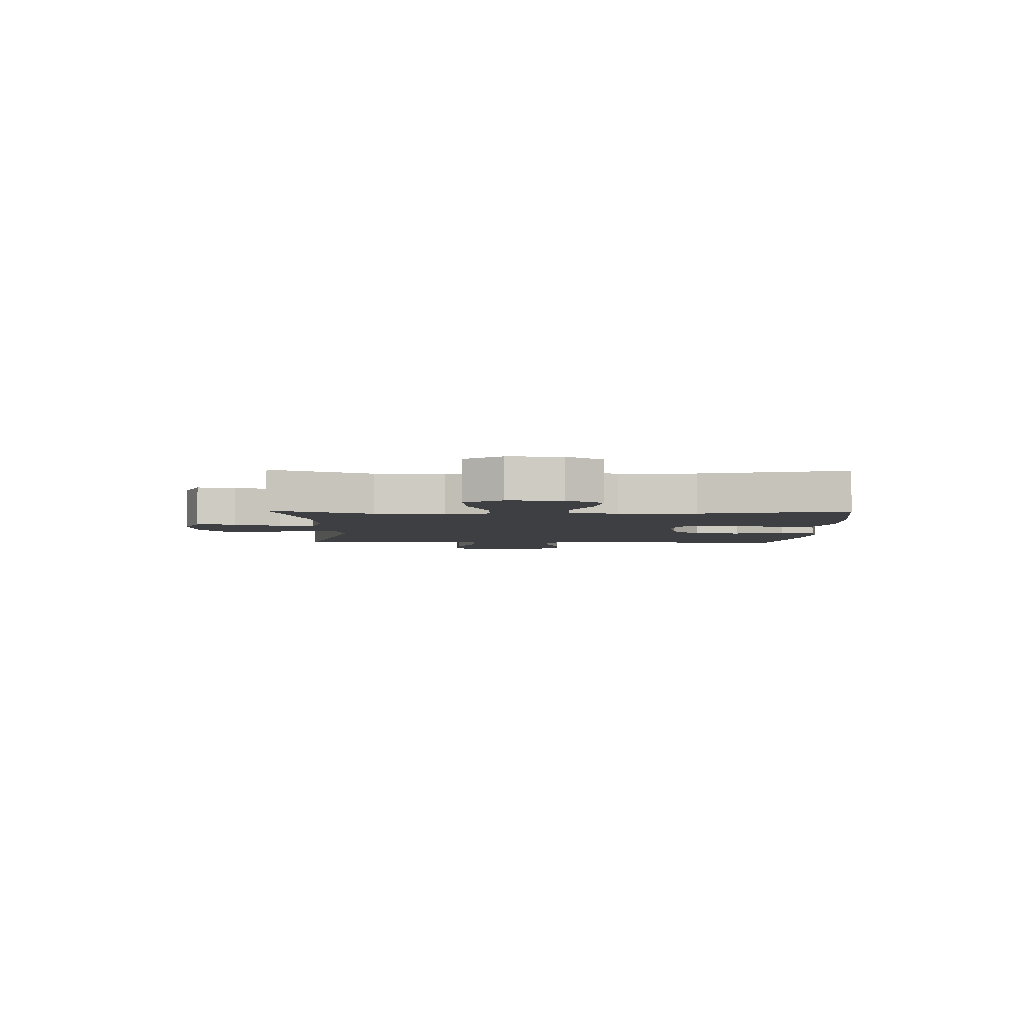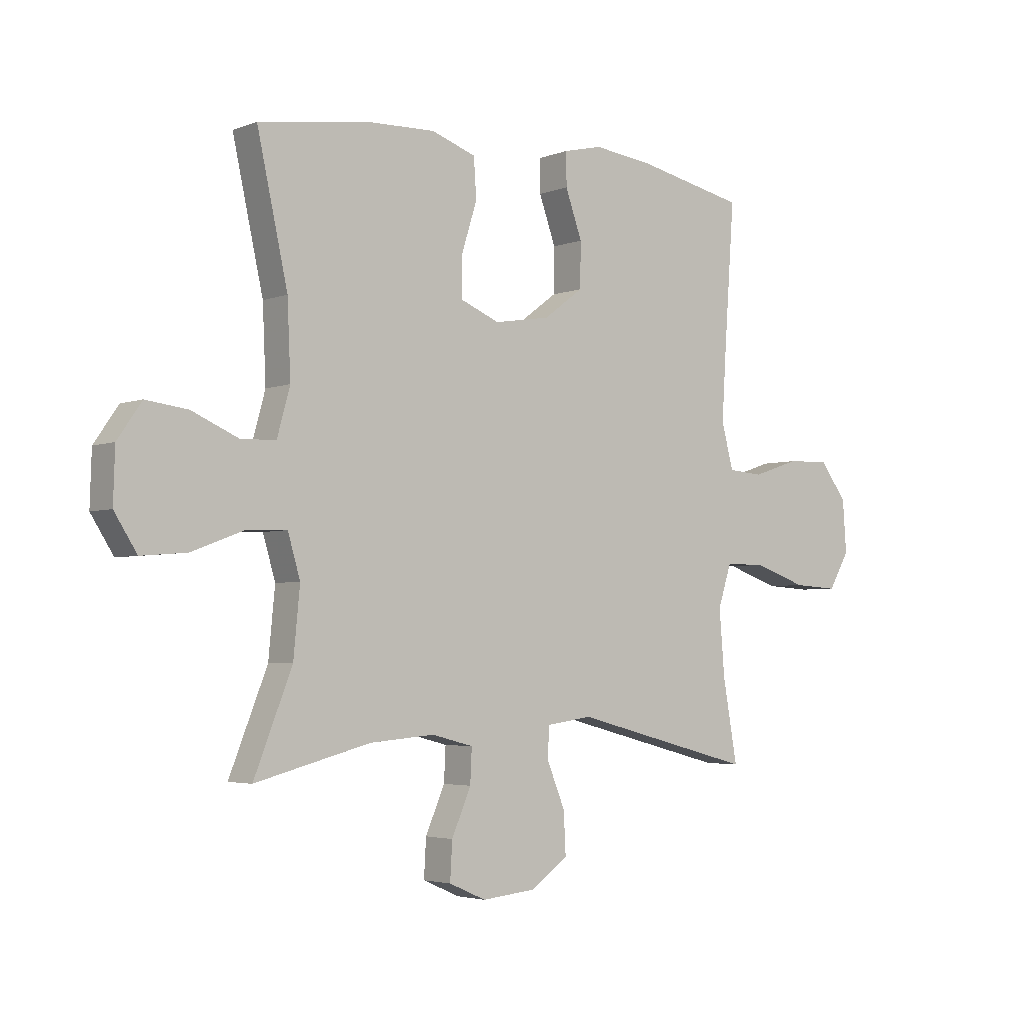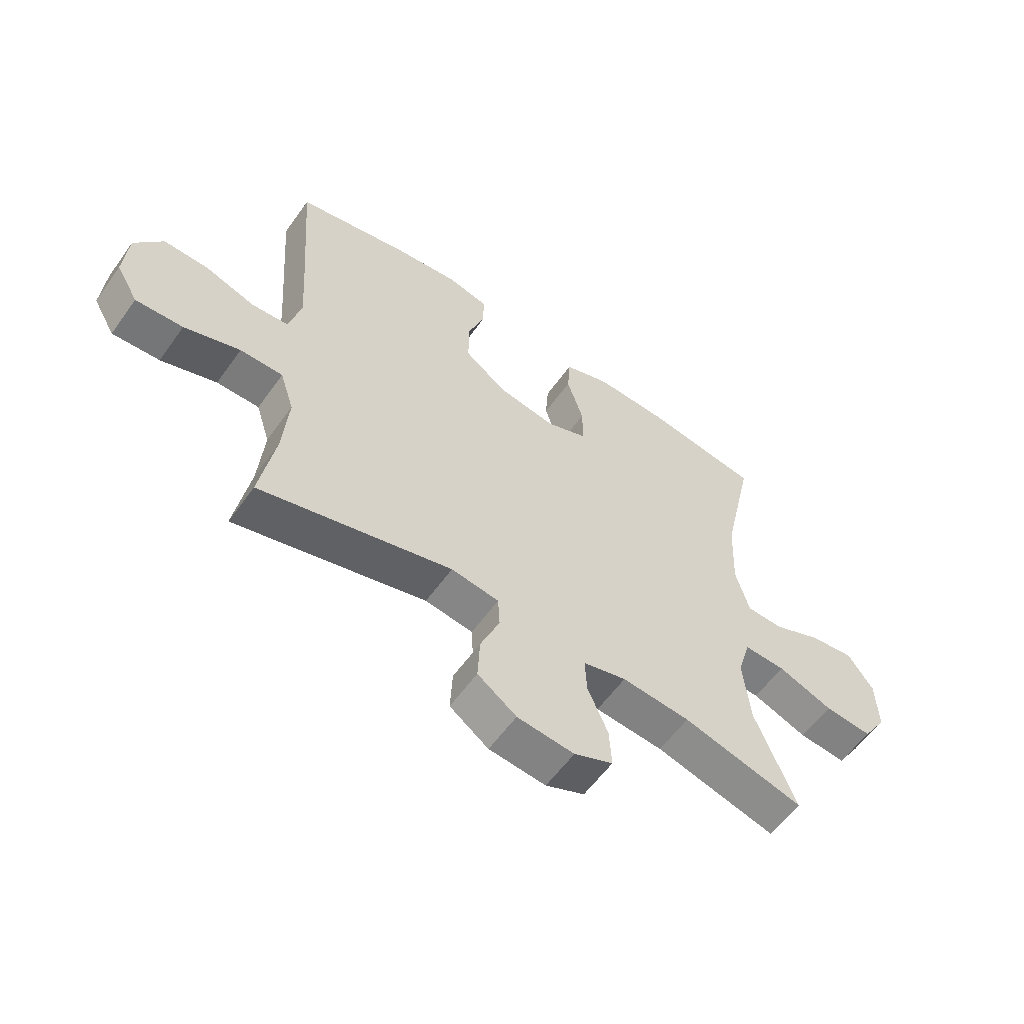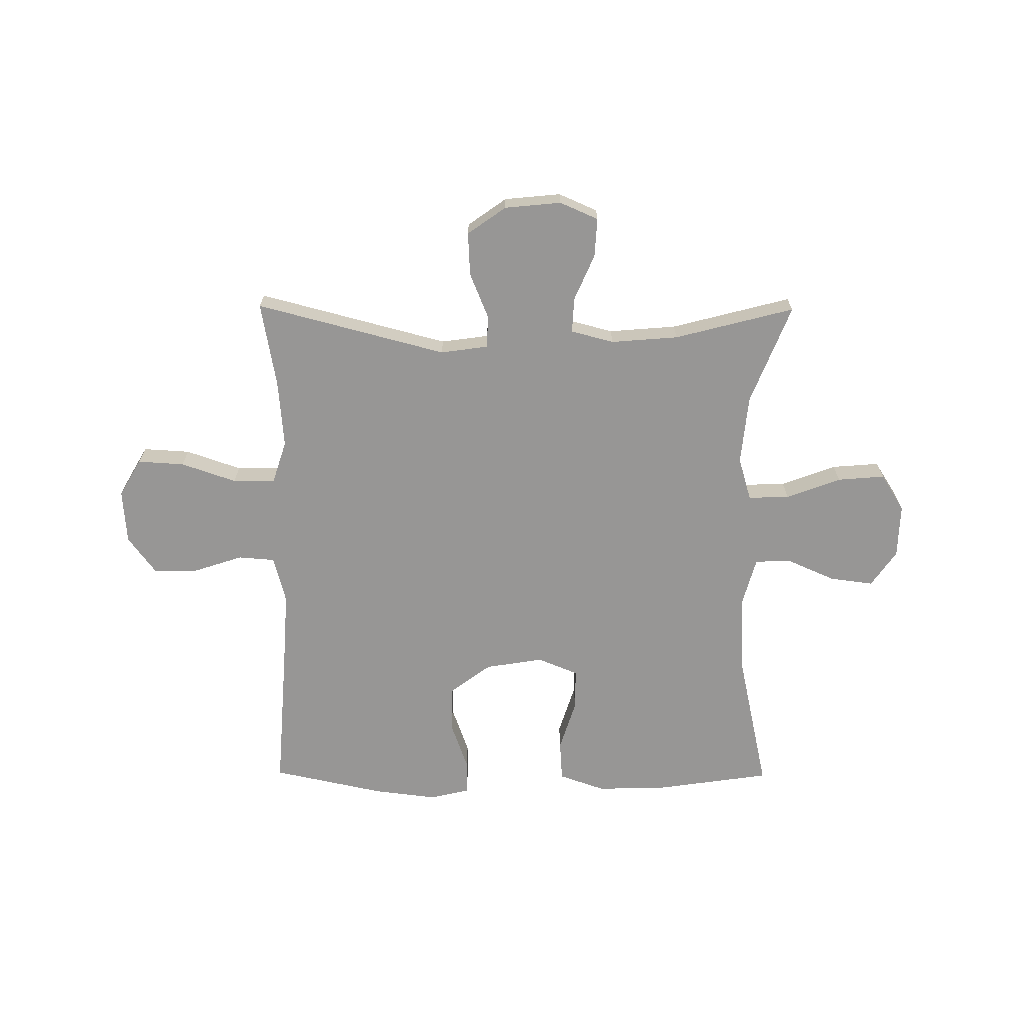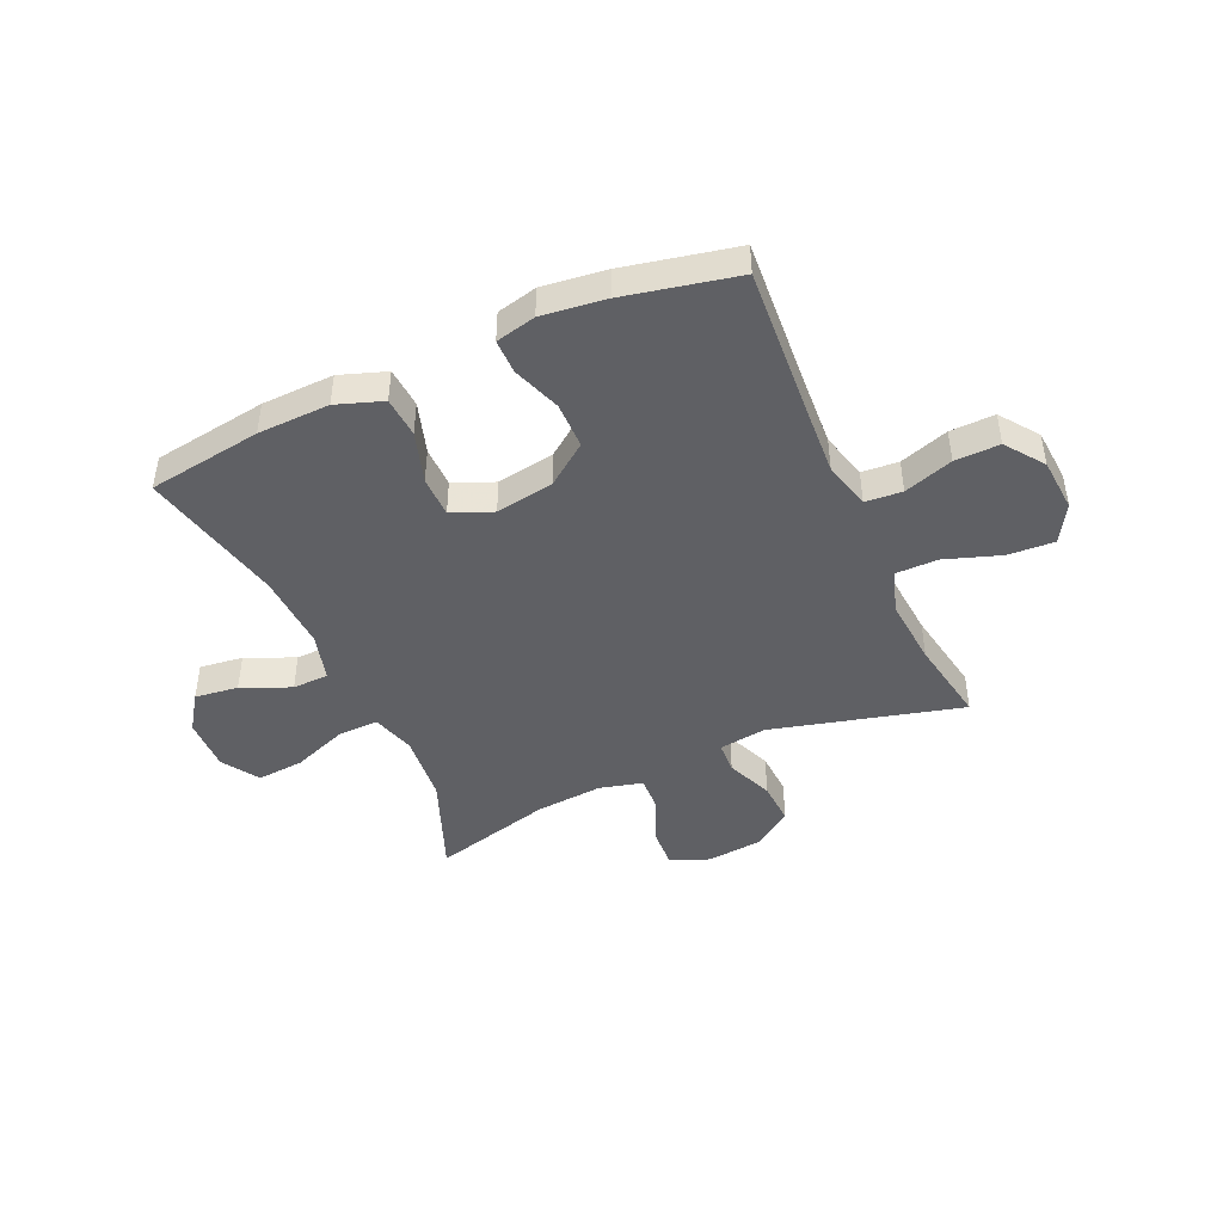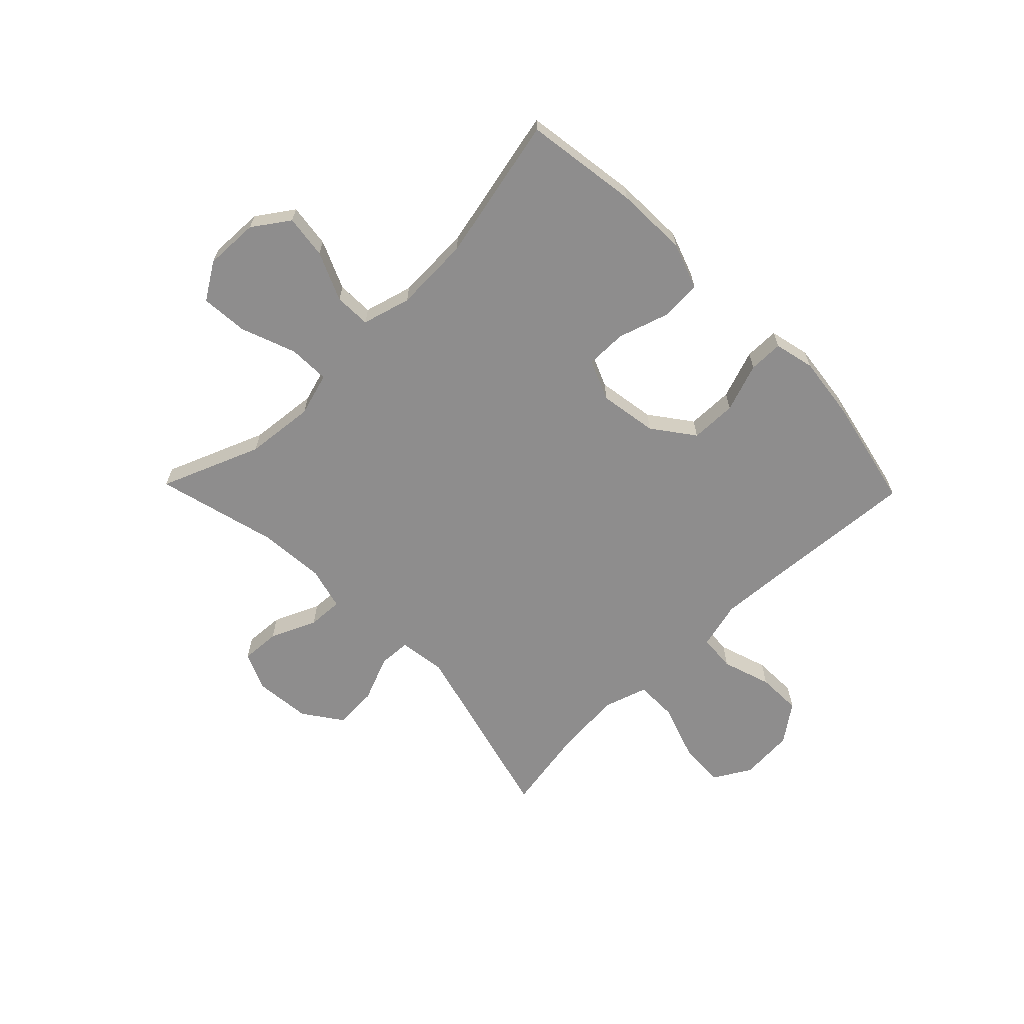
<metadata>
{"format":"obj","ext":"obj","renderer":"f3d","projection":"perspective","resolution":1024,"background":"white","views":[{"elev":-4.0,"azim":-91.1,"up":"+Y"},{"elev":-3.6,"azim":-38.6,"up":"+Z"},{"elev":-58.5,"azim":144.7,"up":"+Z"},{"elev":-67.9,"azim":179.6,"up":"+Y"},{"elev":-44.9,"azim":24.2,"up":"+Y"},{"elev":-64.7,"azim":-45.8,"up":"+Y"}]}
</metadata>
<code>
v 0.5 0.07 -0.5
v 0.159 0.07 -0.411
v 0.074 0.07 -0.423
v 0.071 0.07 -0.48
v 0.105 0.07 -0.563
v 0.109 0.07 -0.641
v 0.04 0.07 -0.69
v -0.061 0.07 -0.7
v -0.13 0.07 -0.67
v -0.126 0.07 -0.6
v -0.09 0.07 -0.517
v -0.087 0.07 -0.454
v -0.164 0.07 -0.434
v -0.285 0.07 -0.444
v -0.5 0.07 -0.5
v -0.429 0.07 -0.321
v -0.417 0.07 -0.197
v -0.44 0.07 -0.119
v -0.514 0.07 -0.121
v -0.612 0.07 -0.158
v -0.697 0.07 -0.165
v -0.739 0.07 -0.099
v -0.736 0.07 -0.002
v -0.691 0.07 0.063
v -0.613 0.07 0.053
v -0.526 0.07 0.015
v -0.461 0.07 0.017
v -0.437 0.07 0.104
v -0.443 0.07 0.241
v -0.5 0.07 0.5
v -0.296 0.07 0.53
v -0.167 0.07 0.534
v -0.084 0.07 0.505
v -0.079 0.07 0.432
v -0.108 0.07 0.34
v -0.108 0.07 0.266
v -0.035 0.07 0.236
v 0.069 0.07 0.253
v 0.143 0.07 0.308
v 0.144 0.07 0.391
v 0.113 0.07 0.478
v 0.113 0.07 0.54
v 0.185 0.07 0.557
v 0.299 0.07 0.543
v 0.5 0.07 0.5
v 0.481 0.07 0.233
v 0.473 0.07 0.105
v 0.495 0.07 0.02
v 0.561 0.07 0.015
v 0.649 0.07 0.044
v 0.729 0.07 0.046
v 0.779 0.07 -0.022
v 0.786 0.07 -0.119
v 0.747 0.07 -0.186
v 0.663 0.07 -0.181
v 0.564 0.07 -0.147
v 0.488 0.07 -0.147
v 0.463 0.07 -0.225
v 0.473 0.07 -0.347
v 0.5 0 -0.5
v 0.159 0 -0.411
v 0.074 0 -0.423
v 0.071 0 -0.48
v 0.105 0 -0.563
v 0.109 0 -0.641
v 0.04 0 -0.69
v -0.061 0 -0.7
v -0.13 0 -0.67
v -0.126 0 -0.6
v -0.09 0 -0.517
v -0.087 0 -0.454
v -0.164 0 -0.434
v -0.285 0 -0.444
v -0.5 0 -0.5
v -0.429 0 -0.321
v -0.417 0 -0.197
v -0.44 0 -0.119
v -0.514 0 -0.121
v -0.612 0 -0.158
v -0.697 0 -0.165
v -0.739 0 -0.099
v -0.736 0 -0.002
v -0.691 0 0.063
v -0.613 0 0.053
v -0.526 0 0.015
v -0.461 0 0.017
v -0.437 0 0.104
v -0.443 0 0.241
v -0.5 0 0.5
v -0.296 0 0.53
v -0.167 0 0.534
v -0.084 0 0.505
v -0.079 0 0.432
v -0.108 0 0.34
v -0.108 0 0.266
v -0.035 0 0.236
v 0.069 0 0.253
v 0.143 0 0.308
v 0.144 0 0.391
v 0.113 0 0.478
v 0.113 0 0.54
v 0.185 0 0.557
v 0.299 0 0.543
v 0.5 0 0.5
v 0.481 0 0.233
v 0.473 0 0.105
v 0.495 0 0.02
v 0.561 0 0.015
v 0.649 0 0.044
v 0.729 0 0.046
v 0.779 0 -0.022
v 0.786 0 -0.119
v 0.747 0 -0.186
v 0.663 0 -0.181
v 0.564 0 -0.147
v 0.488 0 -0.147
v 0.463 0 -0.225
v 0.473 0 -0.347
f 54 55 56
f 53 54 56
f 52 53 56
f 51 52 56
f 50 51 56
f 49 50 56
f 48 49 56 57
f 47 48 57 58
f 44 45 46
f 43 44 46
f 42 43 46
f 41 42 46
f 40 41 46
f 39 40 46 47
f 38 39 47 58
f 33 34 35
f 32 33 35
f 31 32 35
f 30 31 35
f 29 30 35
f 28 29 35 36
f 27 28 36 37
f 24 25 26
f 23 24 26
f 22 23 26
f 21 22 26
f 20 21 26
f 19 20 26
f 18 19 26 27
f 38 58 59
f 37 38 59
f 27 37 59
f 18 27 59
f 17 18 59
f 9 10 11
f 8 9 11
f 7 8 11
f 6 7 11
f 5 6 11
f 4 5 11
f 3 4 11 12
f 17 59 1 2
f 16 17 2 3
f 14 15 16
f 13 14 16
f 3 12 13 16
f 115 114 113
f 115 113 112
f 115 112 111
f 115 111 110
f 115 110 109
f 115 109 108
f 116 115 108 107
f 117 116 107 106
f 105 104 103
f 105 103 102
f 105 102 101
f 105 101 100
f 105 100 99
f 106 105 99 98
f 117 106 98 97
f 94 93 92
f 94 92 91
f 94 91 90
f 94 90 89
f 94 89 88
f 95 94 88 87
f 96 95 87 86
f 85 84 83
f 85 83 82
f 85 82 81
f 85 81 80
f 85 80 79
f 85 79 78
f 86 85 78 77
f 118 117 97
f 118 97 96
f 118 96 86
f 118 86 77
f 118 77 76
f 70 69 68
f 70 68 67
f 70 67 66
f 70 66 65
f 70 65 64
f 70 64 63
f 71 70 63 62
f 61 60 118 76
f 62 61 76 75
f 75 74 73
f 75 73 72
f 75 72 71 62
f 1 60 61 2
f 2 61 62 3
f 3 62 63 4
f 4 63 64 5
f 5 64 65 6
f 6 65 66 7
f 7 66 67 8
f 8 67 68 9
f 9 68 69 10
f 10 69 70 11
f 11 70 71 12
f 12 71 72 13
f 13 72 73 14
f 14 73 74 15
f 15 74 75 16
f 16 75 76 17
f 17 76 77 18
f 18 77 78 19
f 19 78 79 20
f 20 79 80 21
f 21 80 81 22
f 22 81 82 23
f 23 82 83 24
f 24 83 84 25
f 25 84 85 26
f 26 85 86 27
f 27 86 87 28
f 28 87 88 29
f 29 88 89 30
f 30 89 90 31
f 31 90 91 32
f 32 91 92 33
f 33 92 93 34
f 34 93 94 35
f 35 94 95 36
f 36 95 96 37
f 37 96 97 38
f 38 97 98 39
f 39 98 99 40
f 40 99 100 41
f 41 100 101 42
f 42 101 102 43
f 43 102 103 44
f 44 103 104 45
f 45 104 105 46
f 46 105 106 47
f 47 106 107 48
f 48 107 108 49
f 49 108 109 50
f 50 109 110 51
f 51 110 111 52
f 52 111 112 53
f 53 112 113 54
f 54 113 114 55
f 55 114 115 56
f 56 115 116 57
f 57 116 117 58
f 58 117 118 59
f 59 118 60 1

</code>
